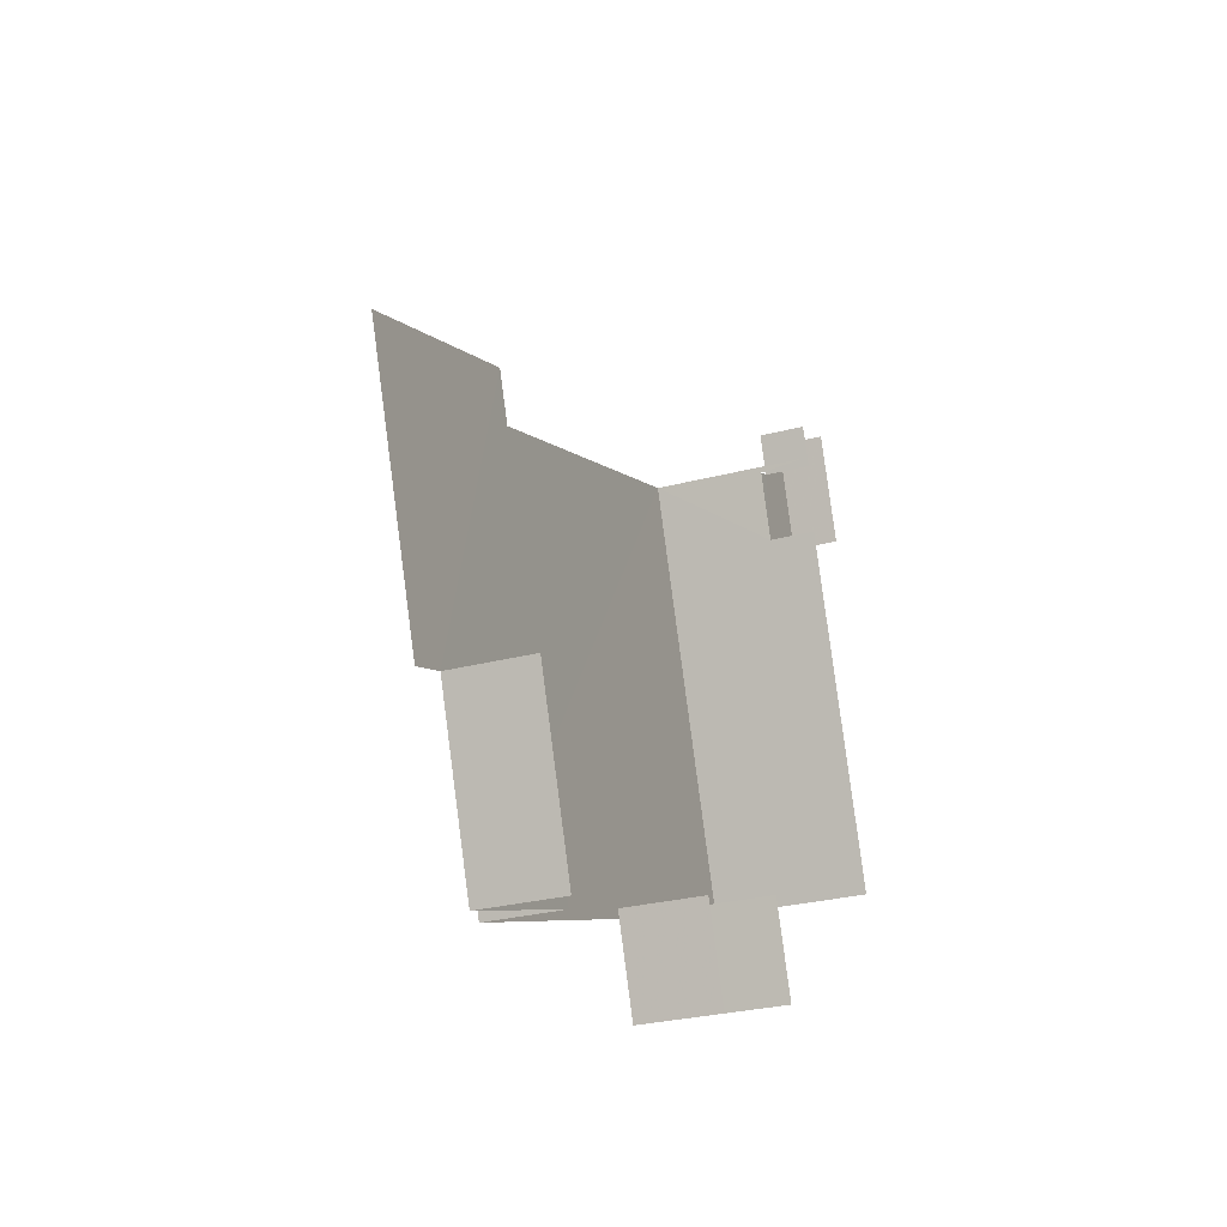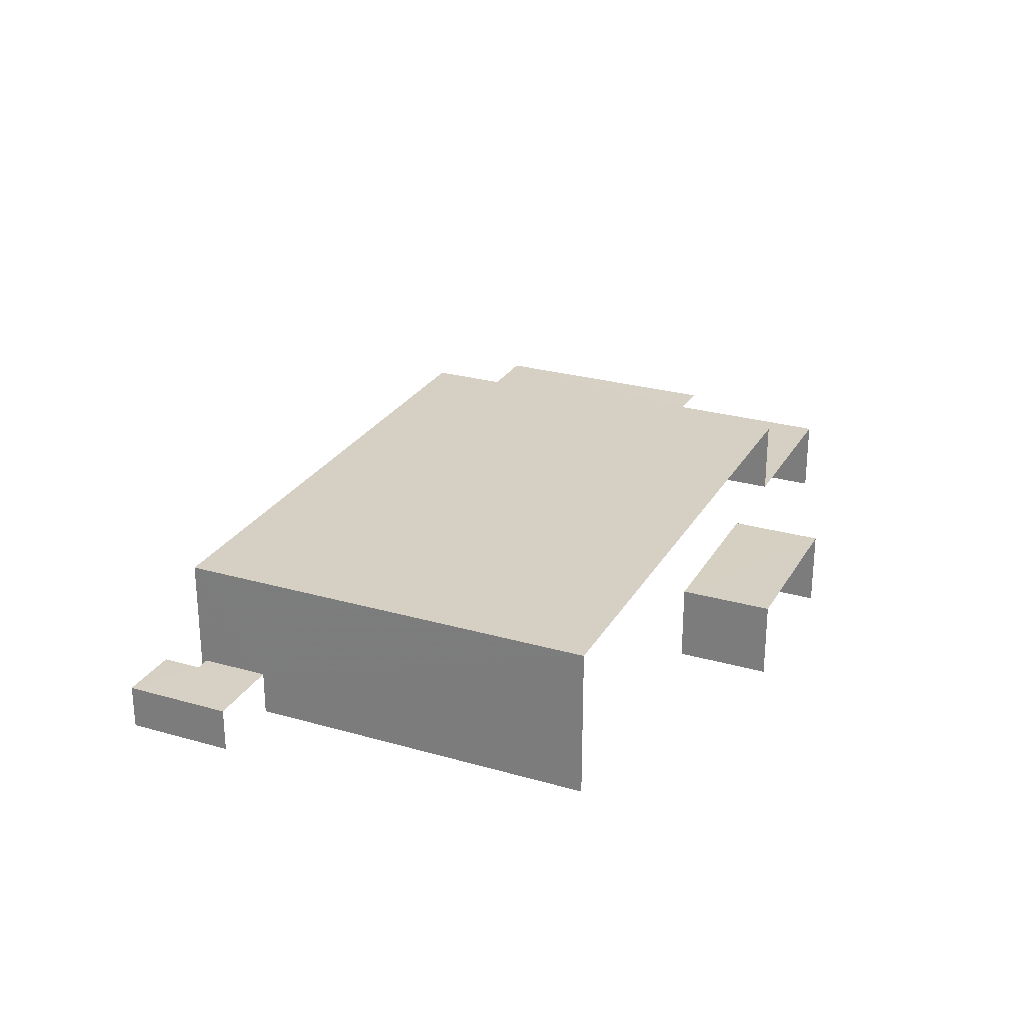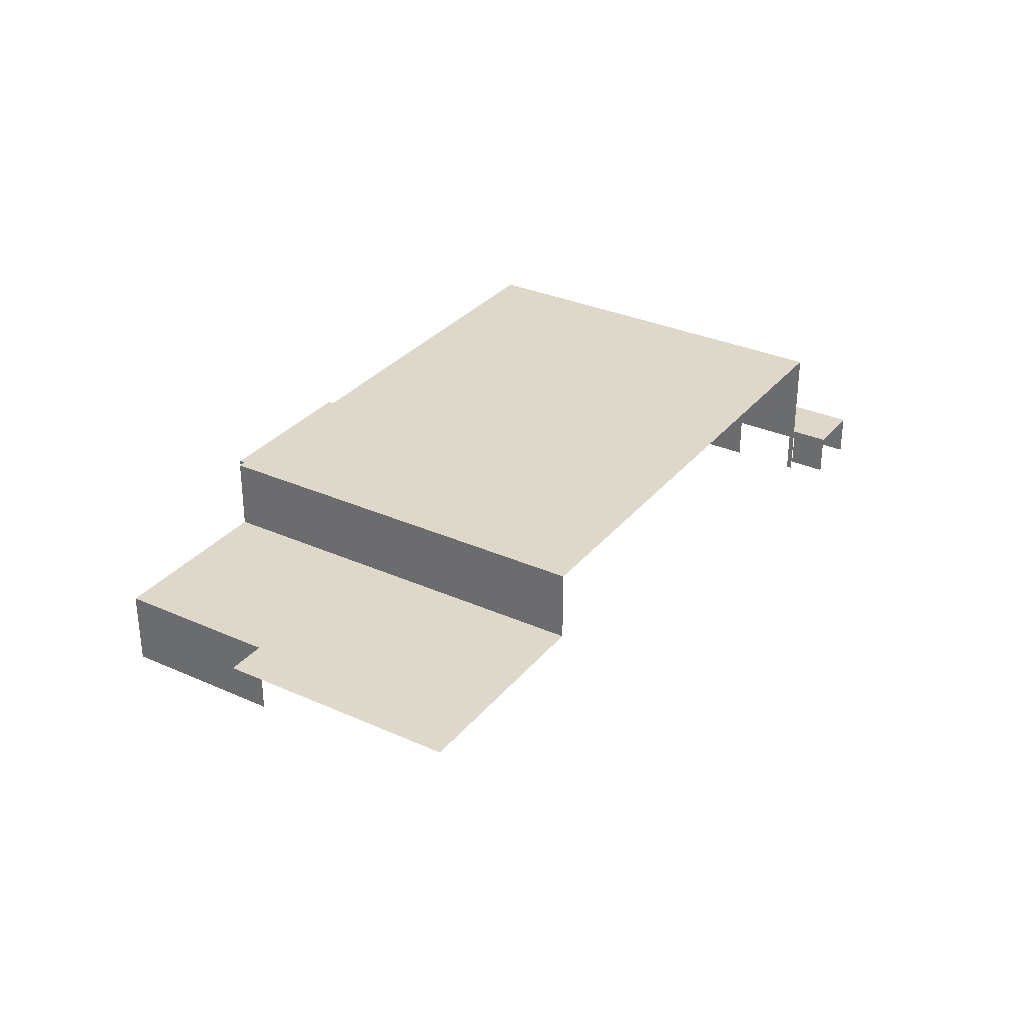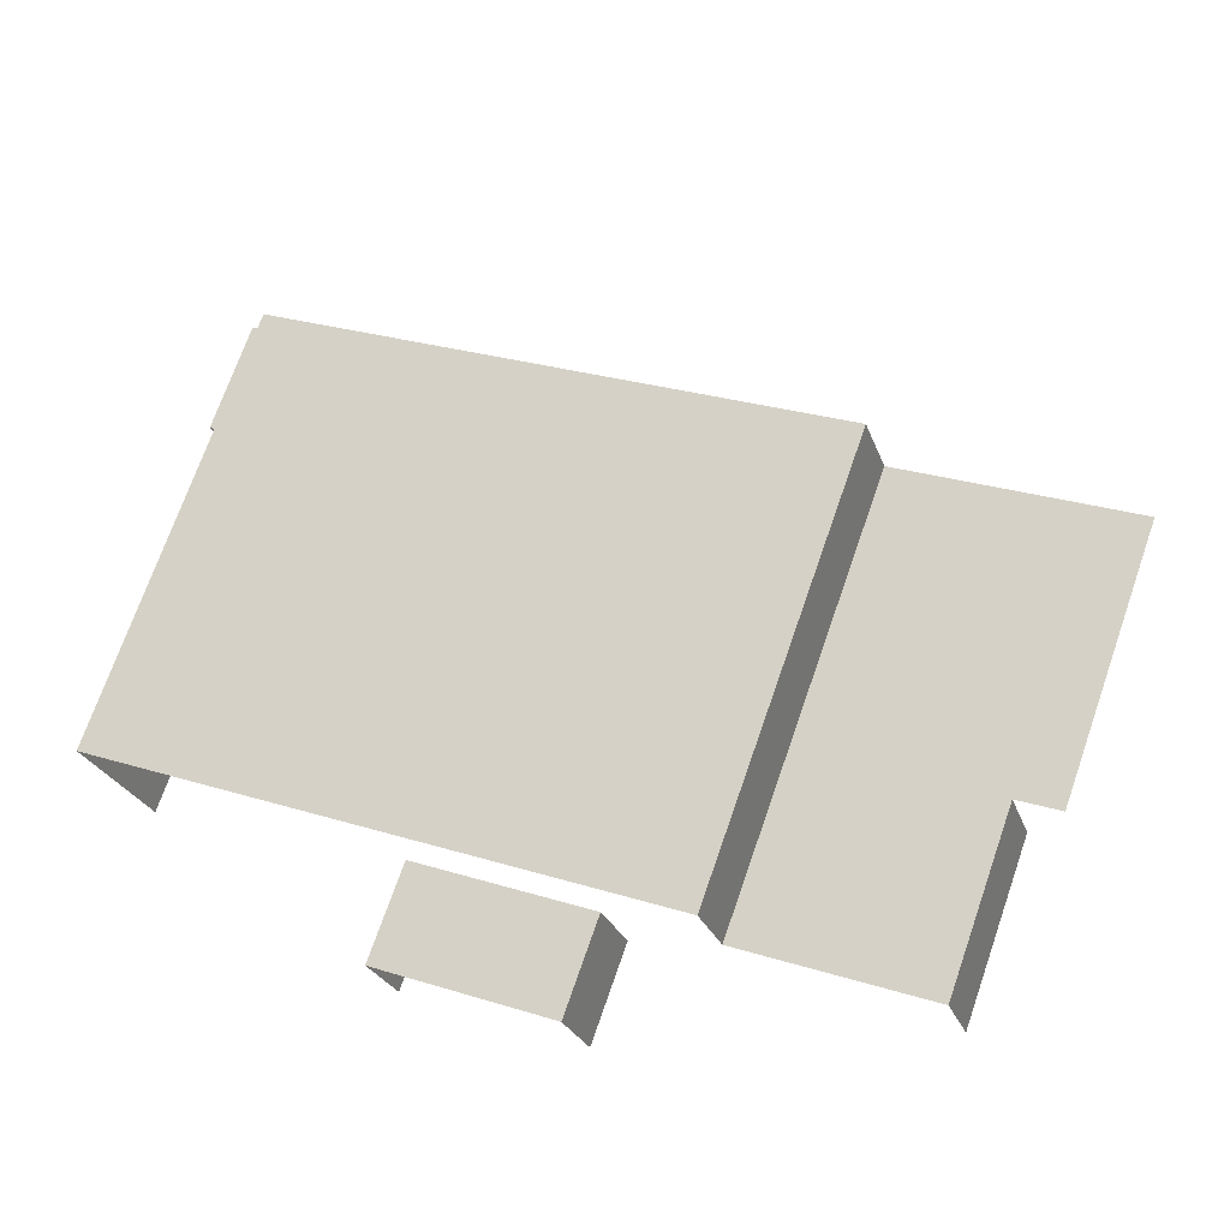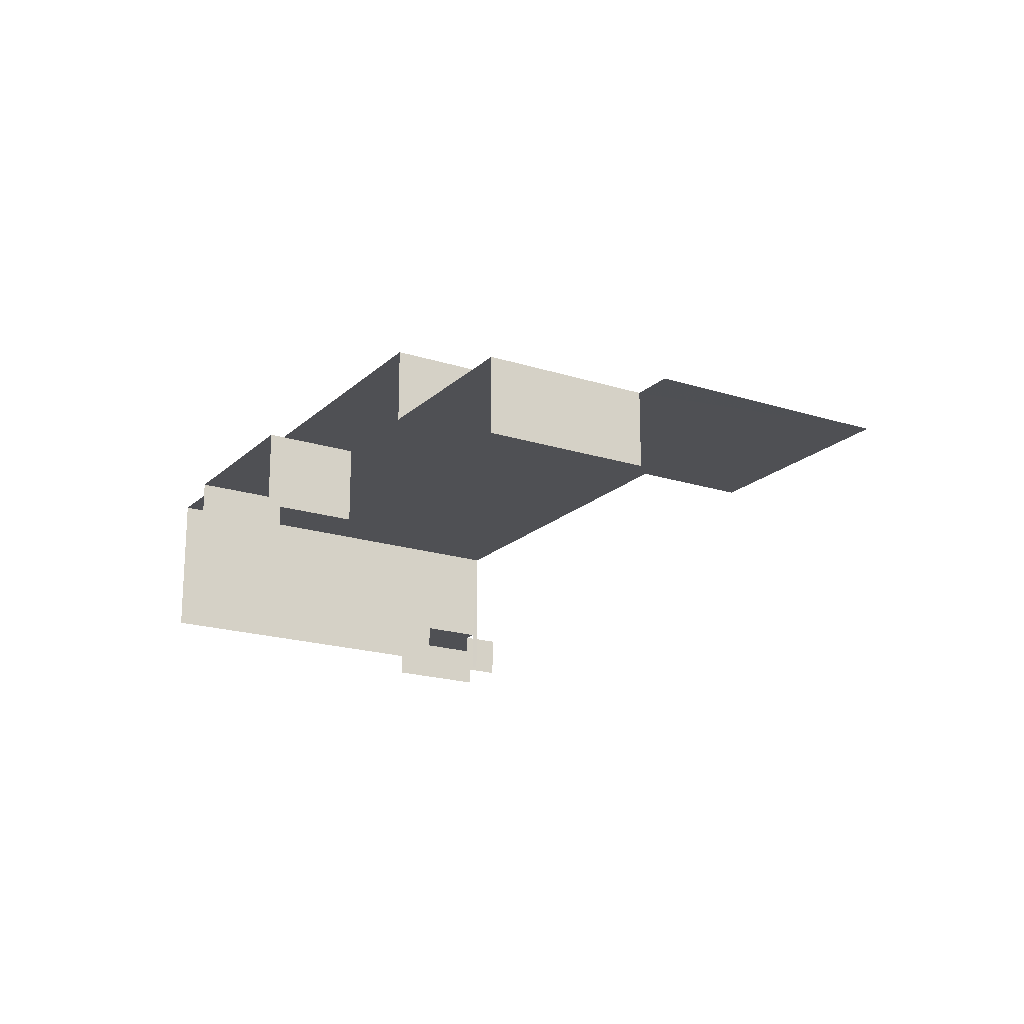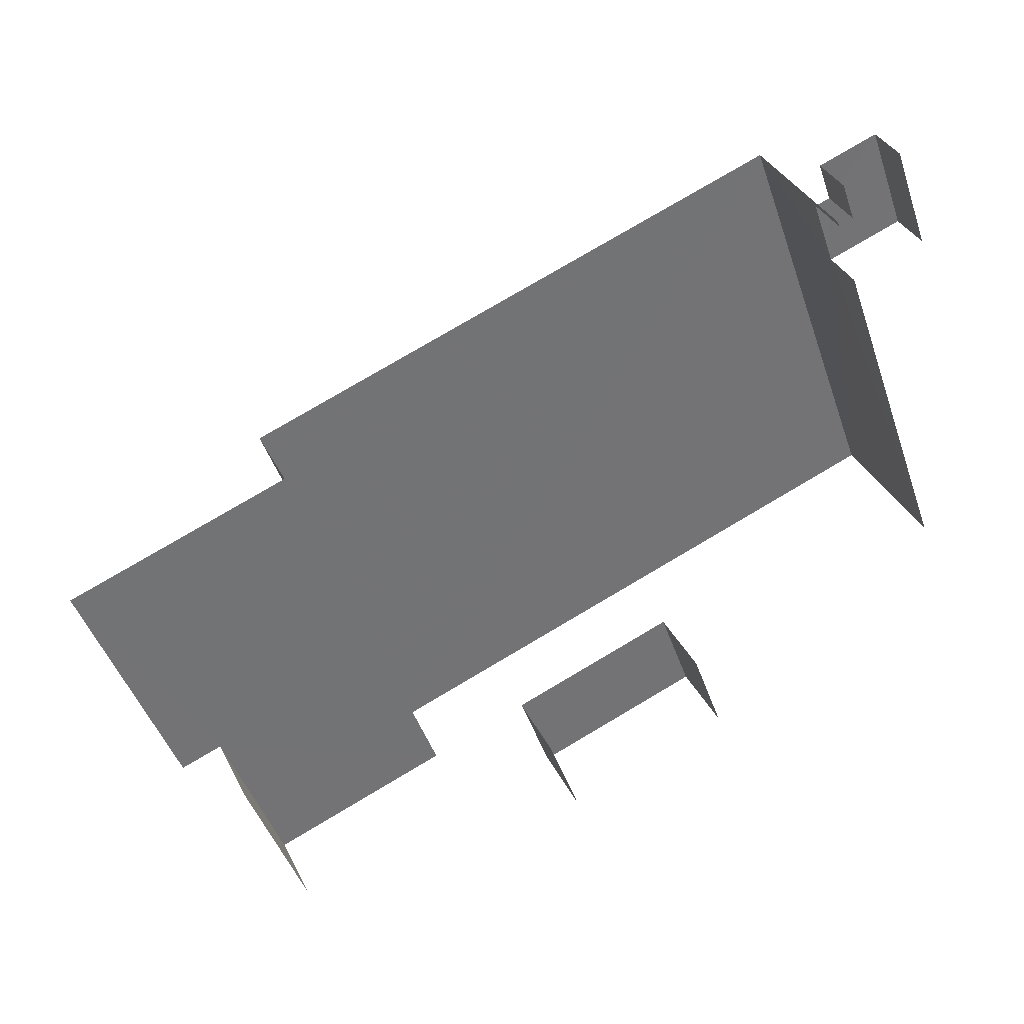
<metadata>
{"format":"obj","ext":"obj","renderer":"f3d","projection":"perspective","resolution":1024,"background":"white","views":[{"elev":-27.4,"azim":112.2,"up":"+Y"},{"elev":26.4,"azim":-85.8,"up":"+Z"},{"elev":31.6,"azim":102.3,"up":"+Z"},{"elev":-24.8,"azim":16.6,"up":"+Y"},{"elev":-19.1,"azim":38.7,"up":"+Z"},{"elev":35.6,"azim":156.4,"up":"+Y"}]}
</metadata>
<code>
v -2.207e+05 -1.252e+05 26.65
v -2.207e+05 -1.252e+05 26.65
v -2.207e+05 -1.252e+05 26.65
v -2.207e+05 -1.252e+05 26.65
v -2.207e+05 -1.252e+05 26.65
v -2.207e+05 -1.252e+05 26.65
v -2.207e+05 -1.252e+05 26.65
v -2.207e+05 -1.252e+05 26.65
v -2.207e+05 -1.252e+05 26.65
v -2.207e+05 -1.252e+05 26.65
v -2.207e+05 -1.252e+05 26.65
v -2.207e+05 -1.252e+05 26.65
v -2.207e+05 -1.252e+05 26.65
v -2.207e+05 -1.252e+05 26.65
v -2.207e+05 -1.252e+05 26.65
v -2.207e+05 -1.252e+05 26.65
v -2.207e+05 -1.252e+05 31.18
v -2.207e+05 -1.252e+05 31.18
v -2.207e+05 -1.252e+05 31.18
v -2.207e+05 -1.252e+05 31.18
v -2.207e+05 -1.252e+05 31.18
v -2.207e+05 -1.252e+05 31.18
v -2.207e+05 -1.252e+05 29.26
v -2.207e+05 -1.252e+05 29.26
v -2.207e+05 -1.252e+05 29.26
v -2.207e+05 -1.252e+05 29.26
v -2.207e+05 -1.252e+05 29.26
v -2.207e+05 -1.252e+05 29.26
v -2.207e+05 -1.252e+05 35.6
v -2.207e+05 -1.252e+05 35.6
v -2.207e+05 -1.252e+05 35.6
v -2.207e+05 -1.252e+05 35.6
v -2.207e+05 -1.252e+05 31.18
v -2.207e+05 -1.252e+05 31.18
v -2.207e+05 -1.252e+05 31.18
v -2.207e+05 -1.252e+05 31.18
f 1 2 3
f 4 1 5
f 6 3 7
f 6 7 8
f 9 5 10
f 11 12 13
f 14 11 13
f 15 16 6
f 13 10 16
f 14 13 16
f 1 3 5
f 16 3 6
f 5 3 10
f 10 3 16
f 24 12 11
f 24 23 12
f 18 4 5
f 18 17 4
f 10 13 25
f 28 10 25
f 34 8 7
f 35 34 7
f 18 5 20
f 32 20 30
f 30 20 9
f 20 5 9
f 15 6 33
f 33 31 15
f 31 33 29
f 21 36 3
f 2 21 3
f 29 33 36
f 2 22 21
f 29 36 21
f 16 26 14
f 16 27 26
f 17 1 4
f 17 19 1
f 17 18 19
f 18 20 19
f 19 21 22
f 19 20 21
f 23 24 25
f 24 26 25
f 25 27 28
f 25 26 27
f 29 30 31
f 29 32 30
f 33 34 35
f 36 33 35
f 24 11 14
f 26 24 14
f 22 2 1
f 19 22 1
f 21 32 29
f 21 20 32
f 16 15 27
f 15 31 27
f 10 28 9
f 27 31 30
f 28 27 30
f 9 28 30
f 34 6 8
f 34 33 6
f 25 13 12
f 23 25 12
f 35 7 3
f 36 35 3

</code>
